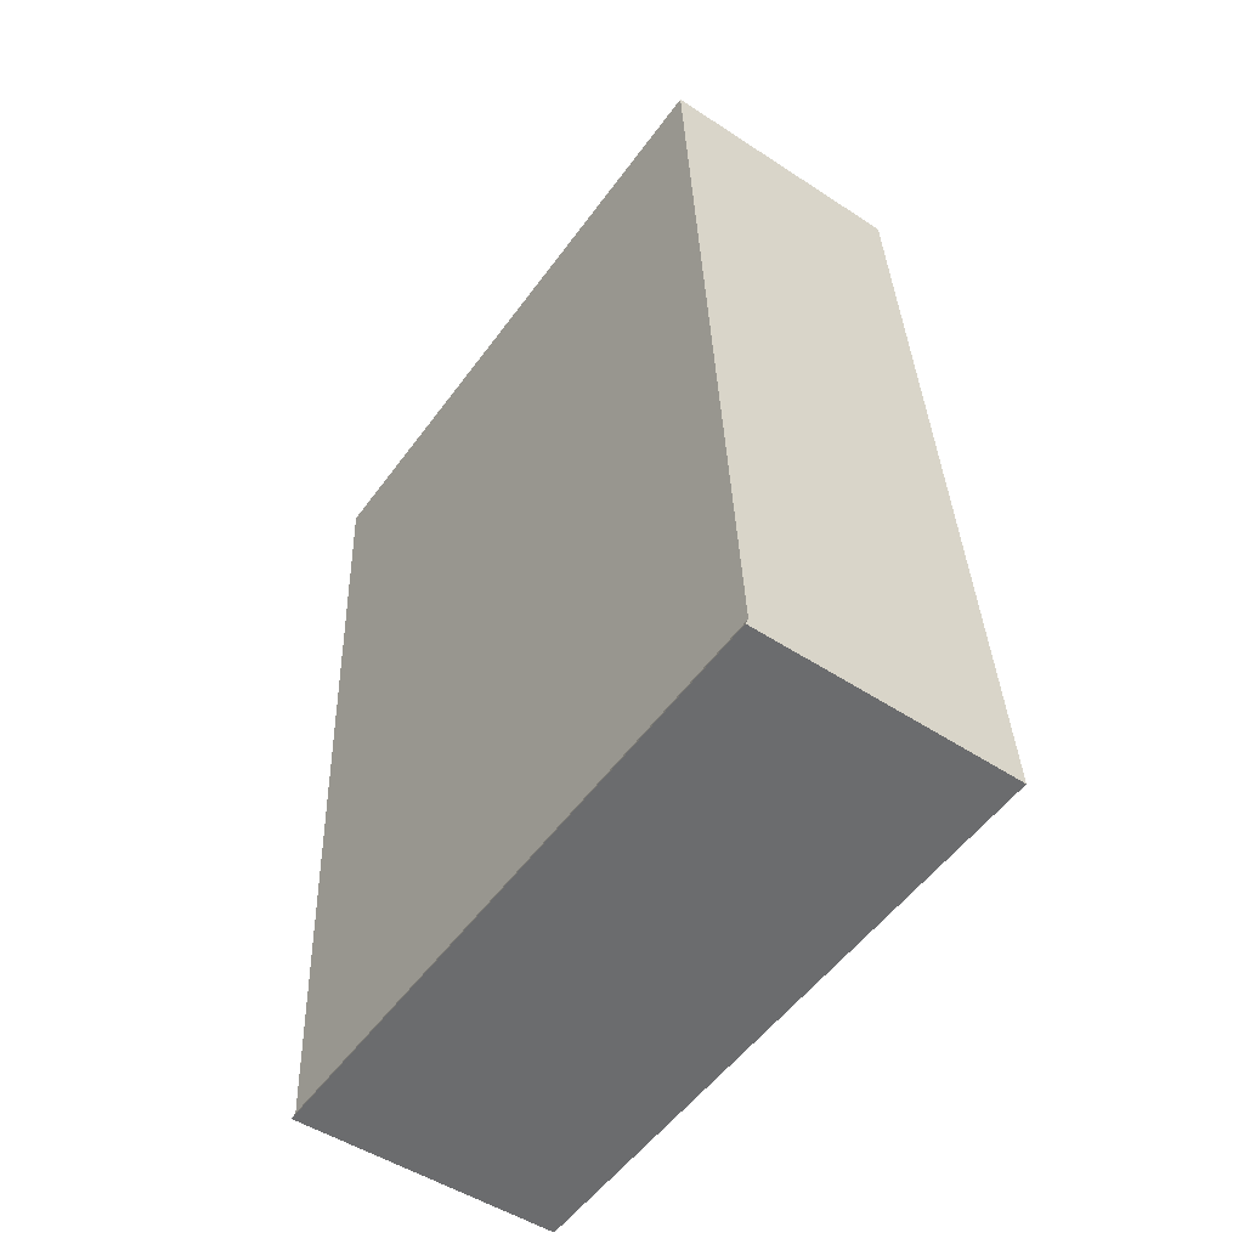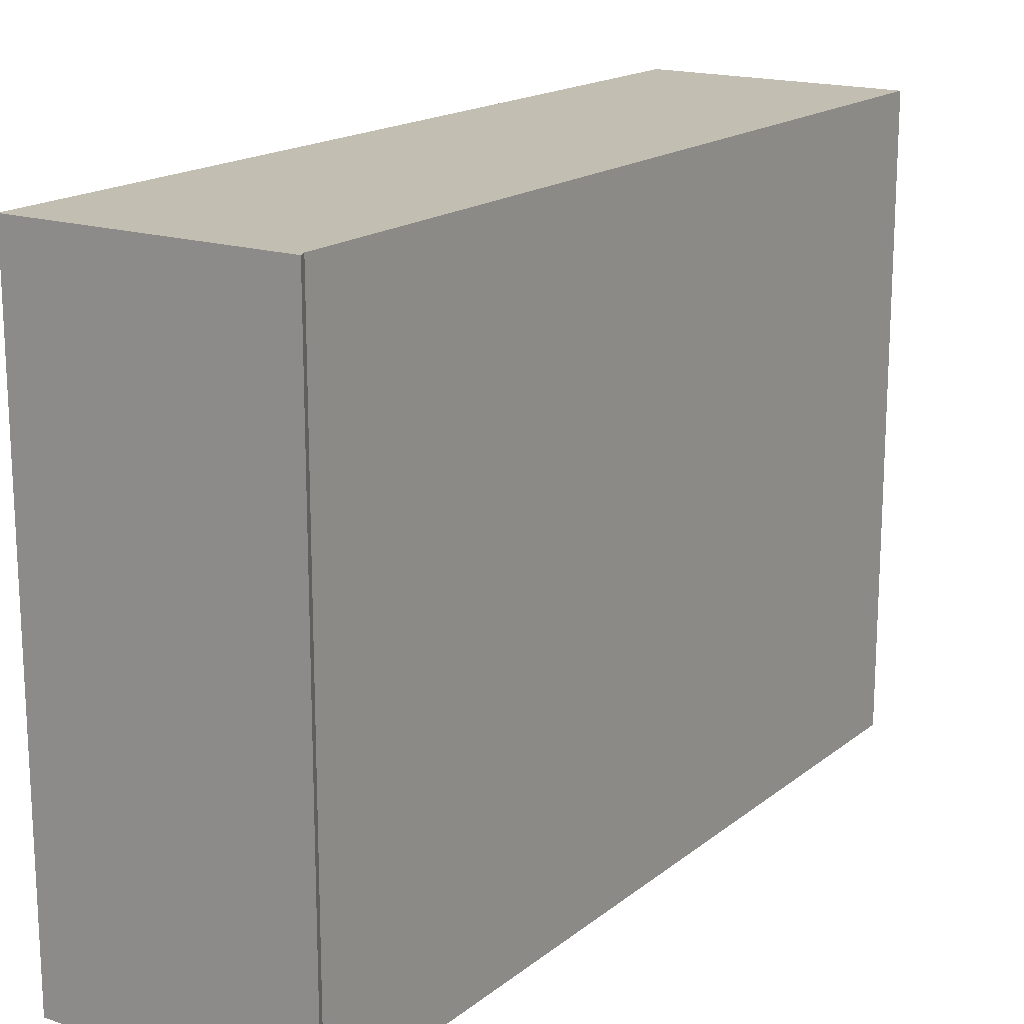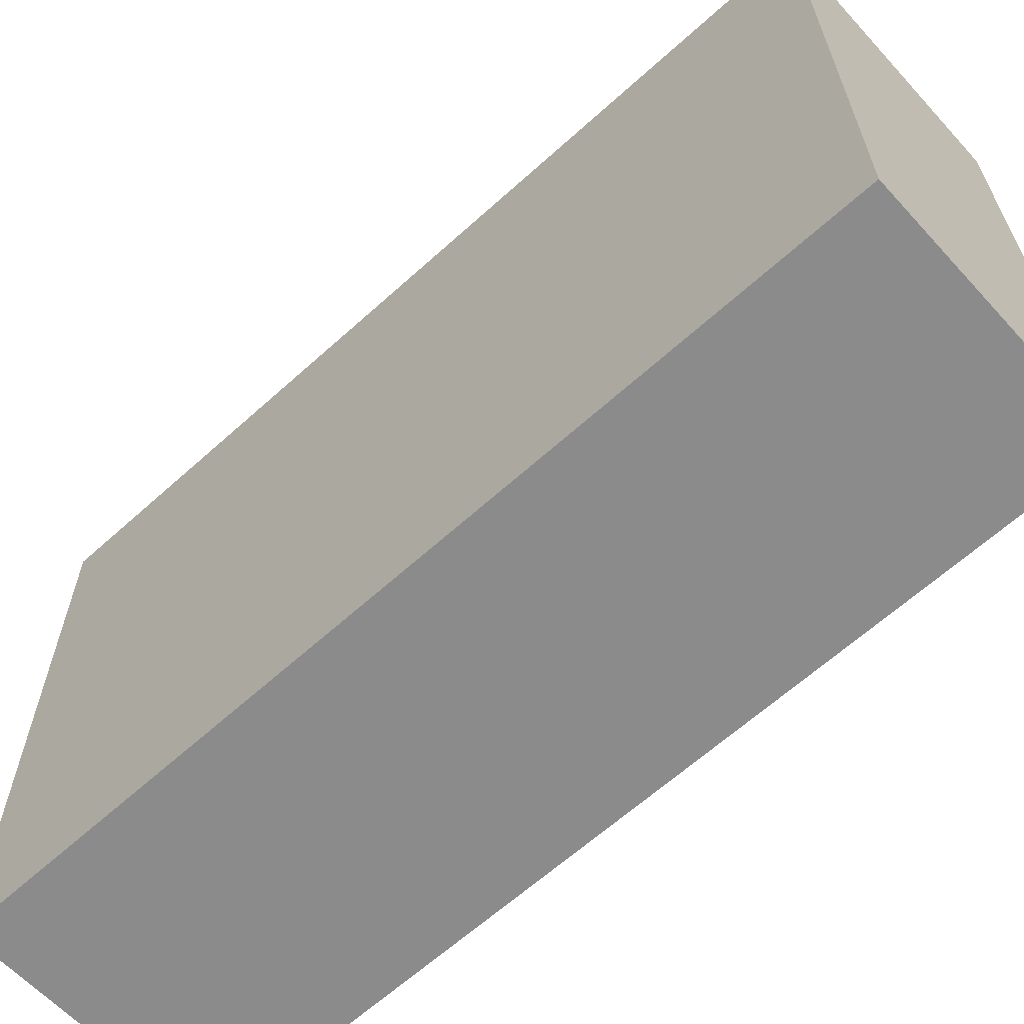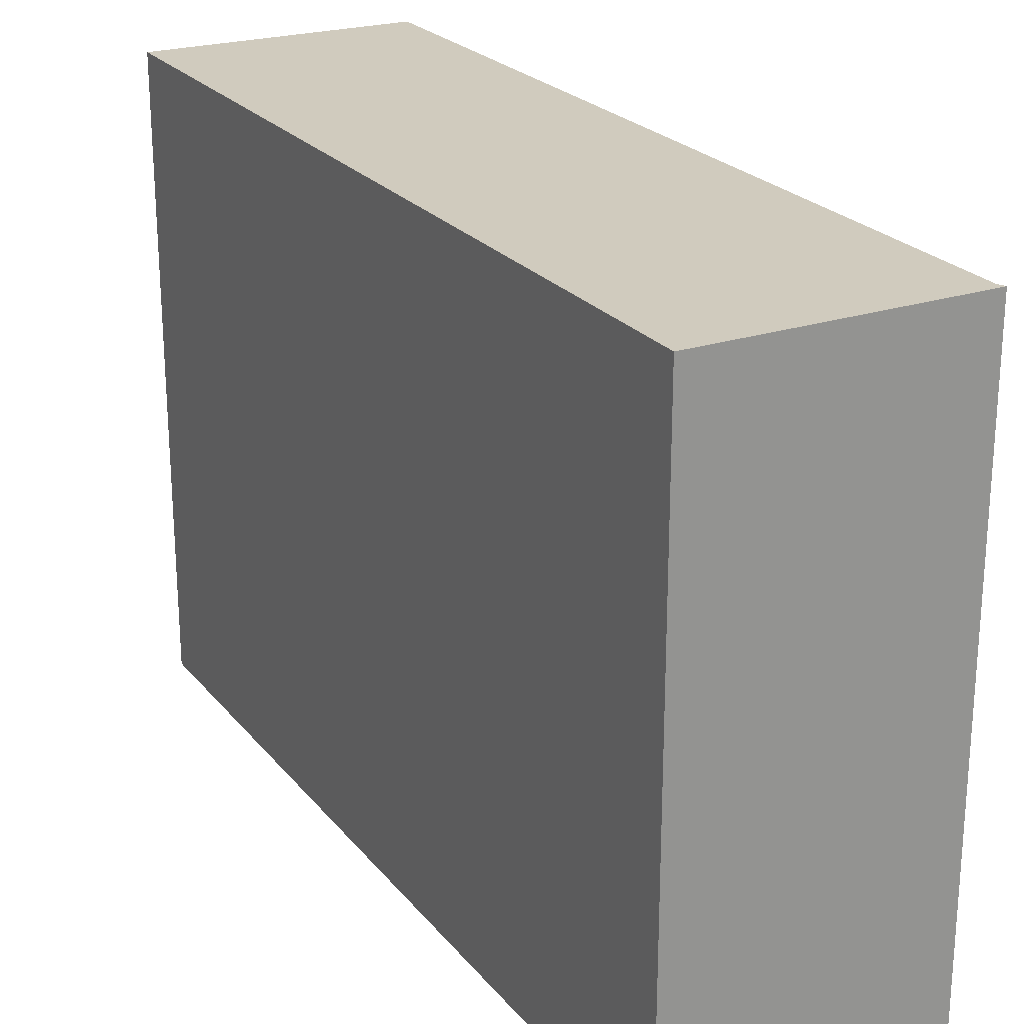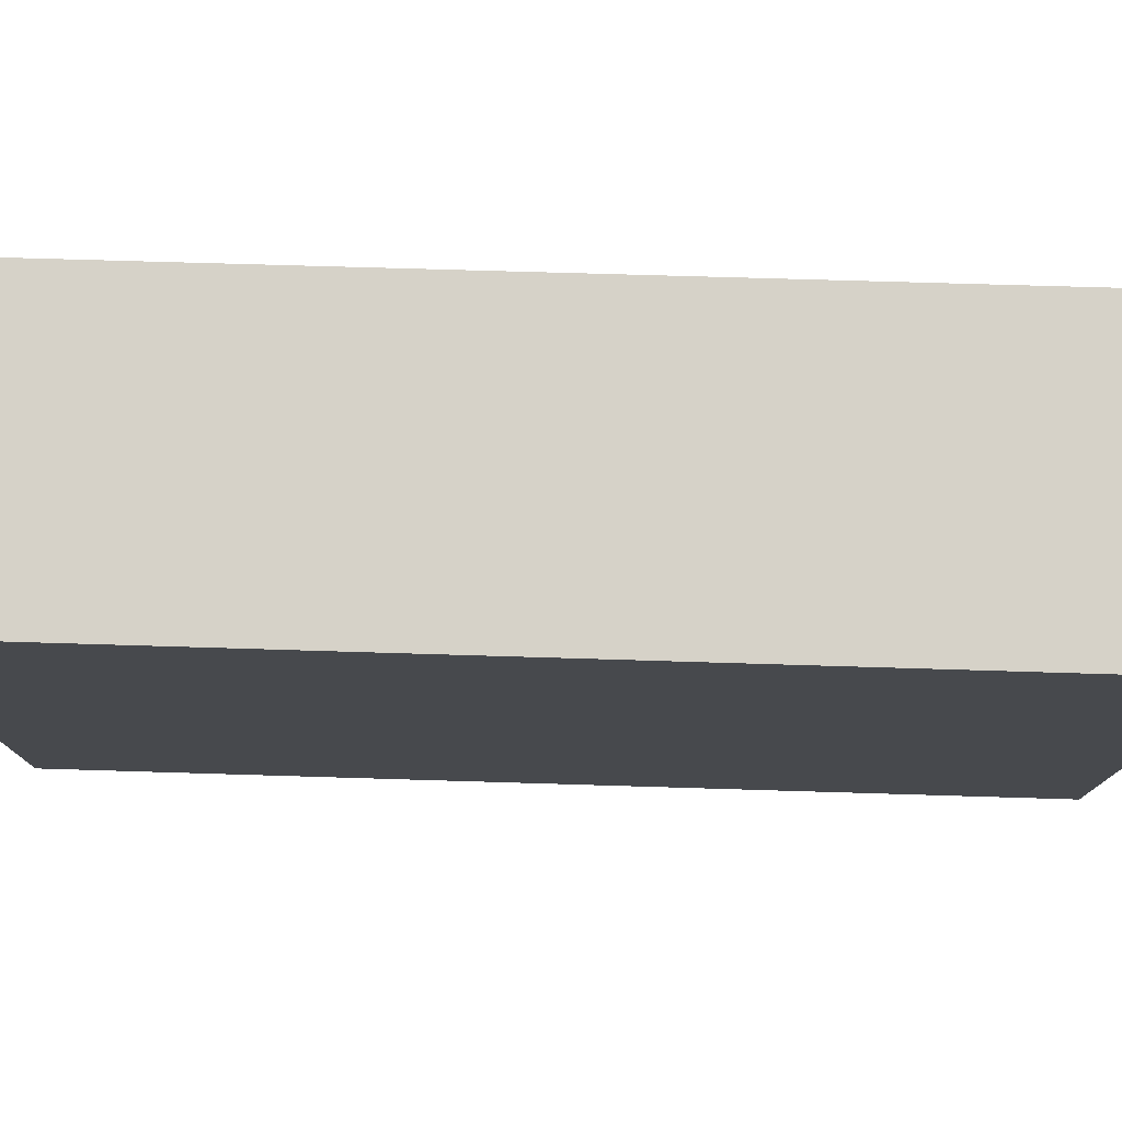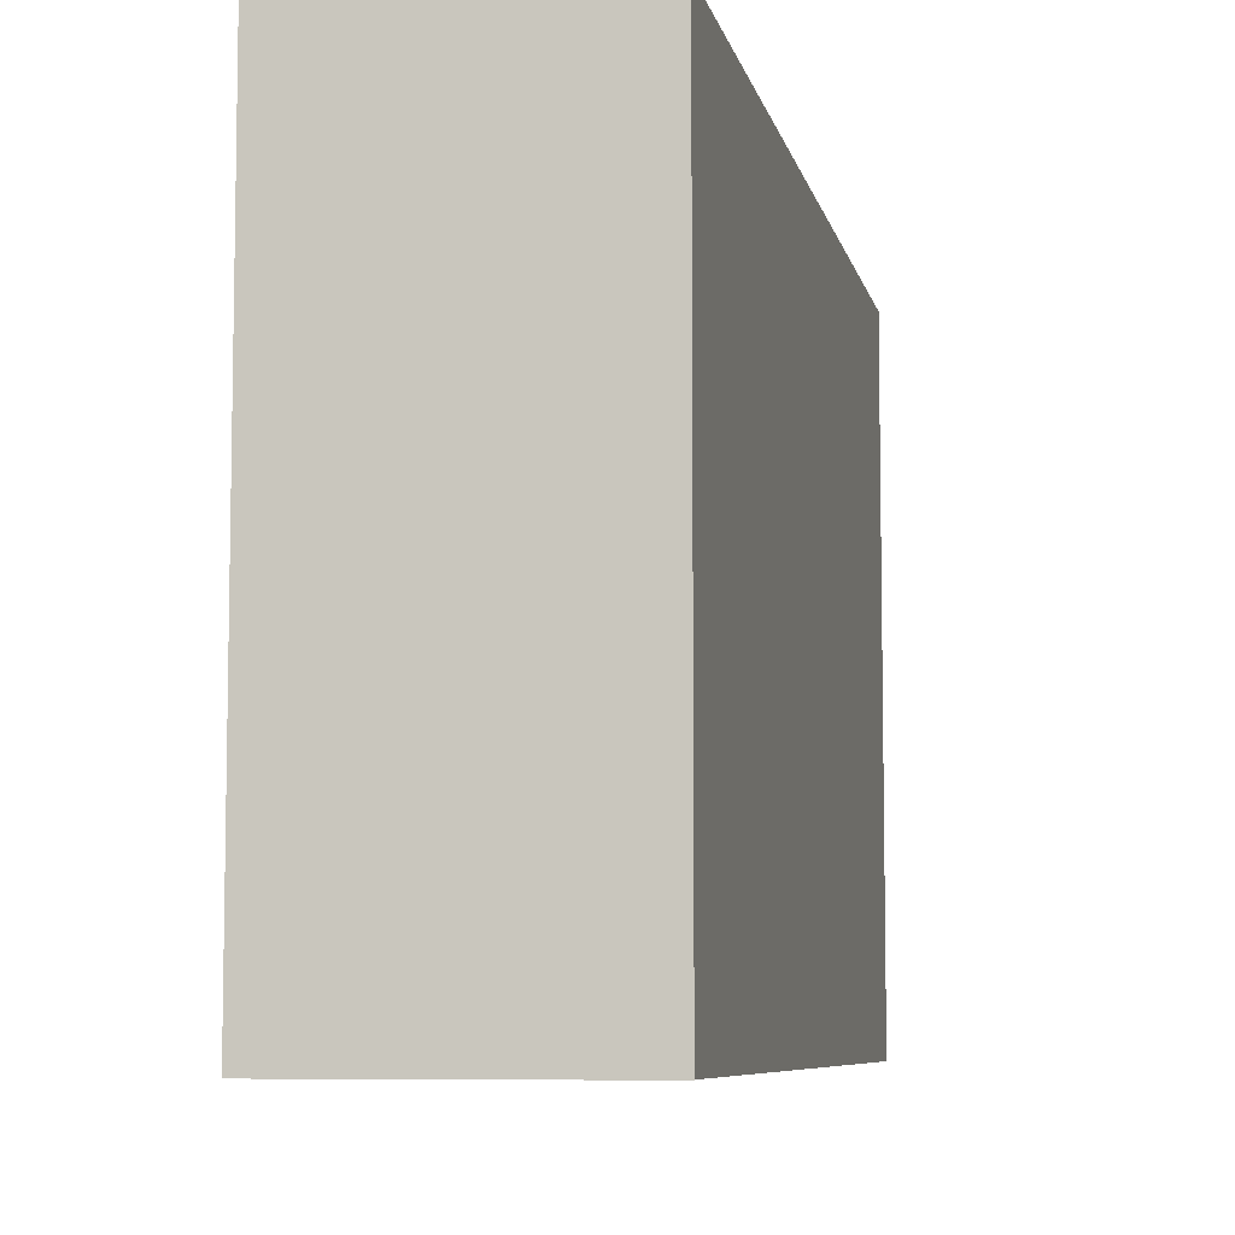
<metadata>
{"format":"obj","ext":"obj","renderer":"f3d","projection":"perspective","resolution":1024,"background":"white","views":[{"elev":-54.8,"azim":-35.7,"up":"+Z"},{"elev":17.1,"azim":-149.0,"up":"+Y"},{"elev":-63.8,"azim":129.9,"up":"+Y"},{"elev":23.6,"azim":148.7,"up":"+Y"},{"elev":78.0,"azim":89.2,"up":"+Y"},{"elev":-7.3,"azim":-170.8,"up":"+Y"}]}
</metadata>
<code>
v  1.703 3.523 -5.007
v  0 3.523 2.157e-16
v  1.479 3.523 0.093
v  0.213 3.523 -5.024
v  0.196 3.523 -5.07
v  0 0 0
v  1.479 -5.695e-18 0.093
v  1.703 3.066e-16 -5.007
v  0.196 3.104e-16 -5.07
v  0.213 3.076e-16 -5.024
g defaultobject
f 1 2 3
f 2 1 4
f 4 1 5
f 6 3 2
f 3 6 7
f 7 1 3
f 1 7 8
f 8 5 1
f 5 8 9
f 10 2 4
f 2 10 6
f 9 4 5
f 4 9 10
f 6 8 7
f 8 6 10
f 8 10 9

</code>
